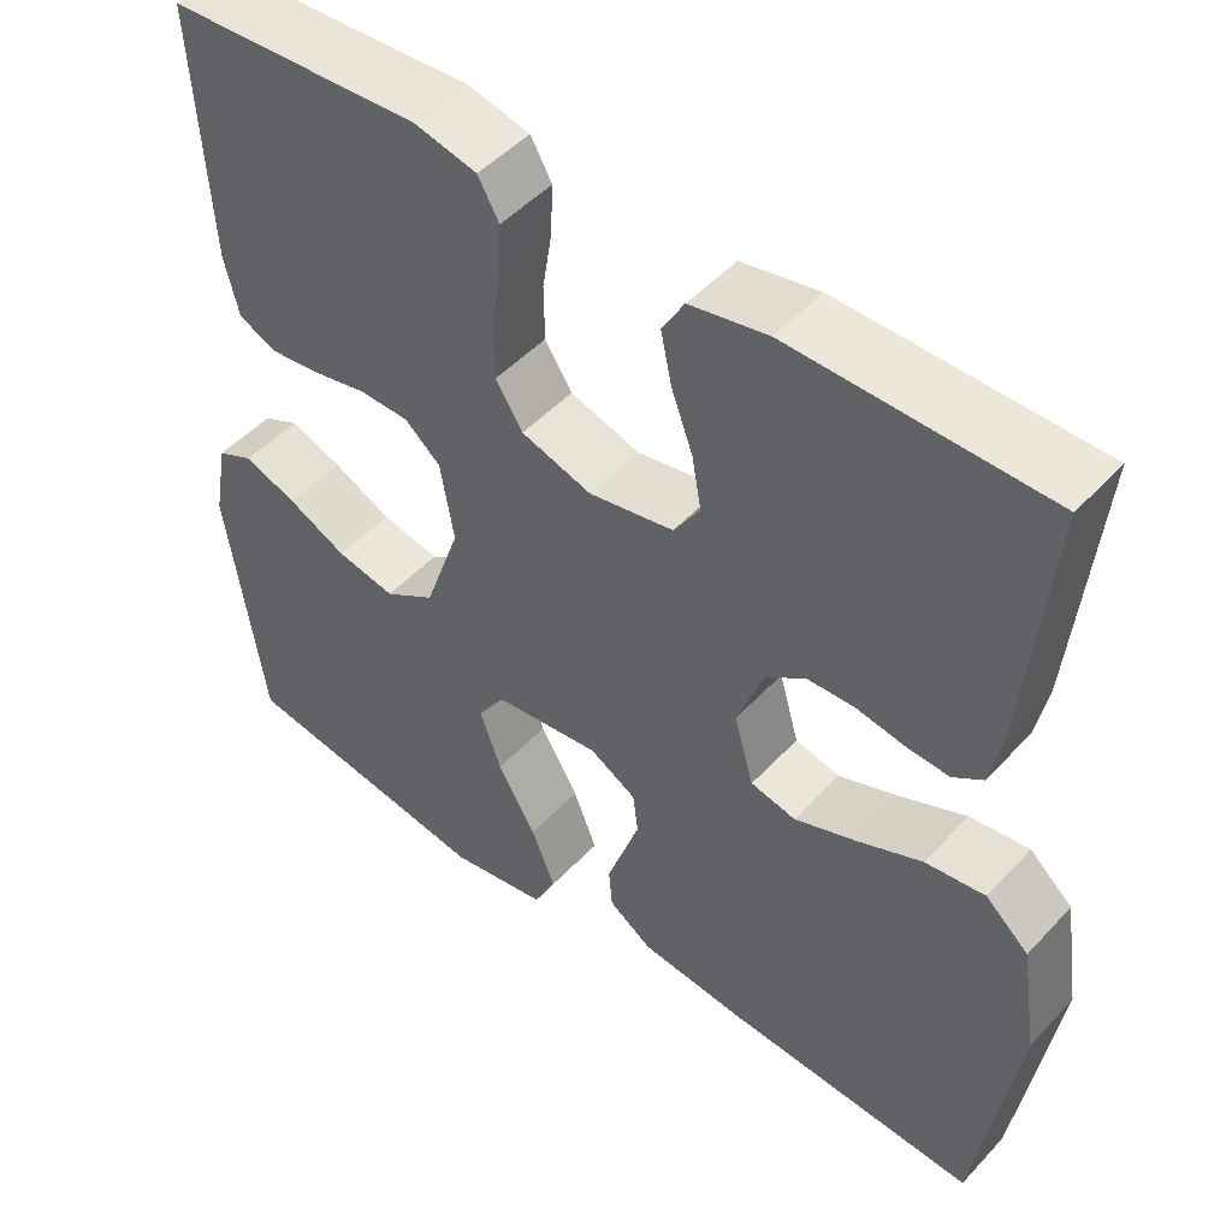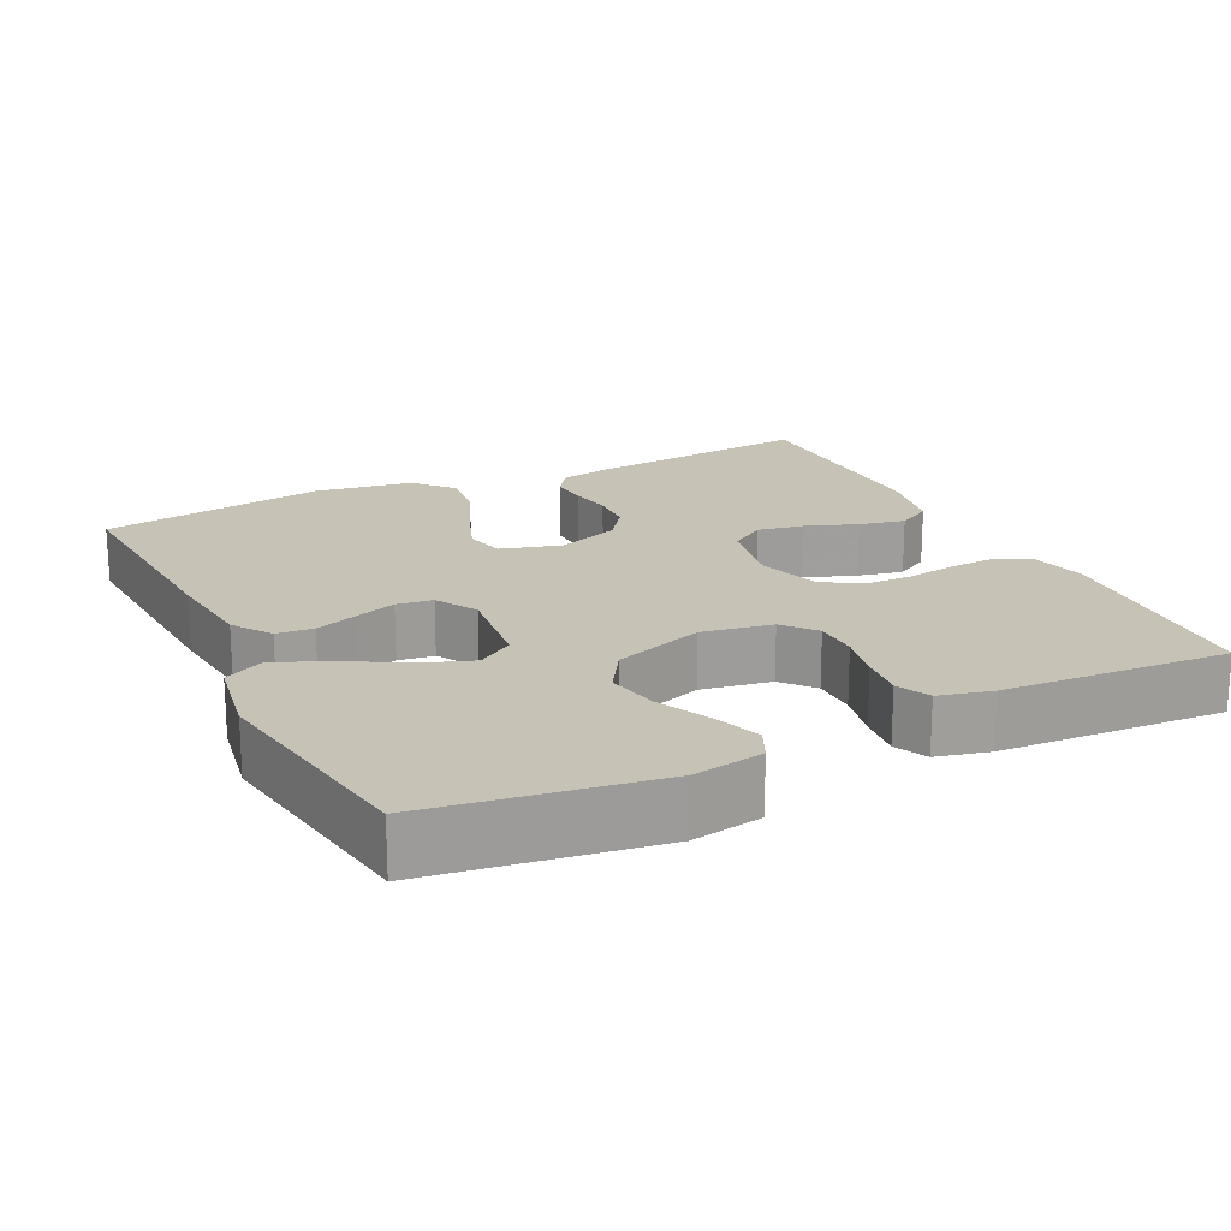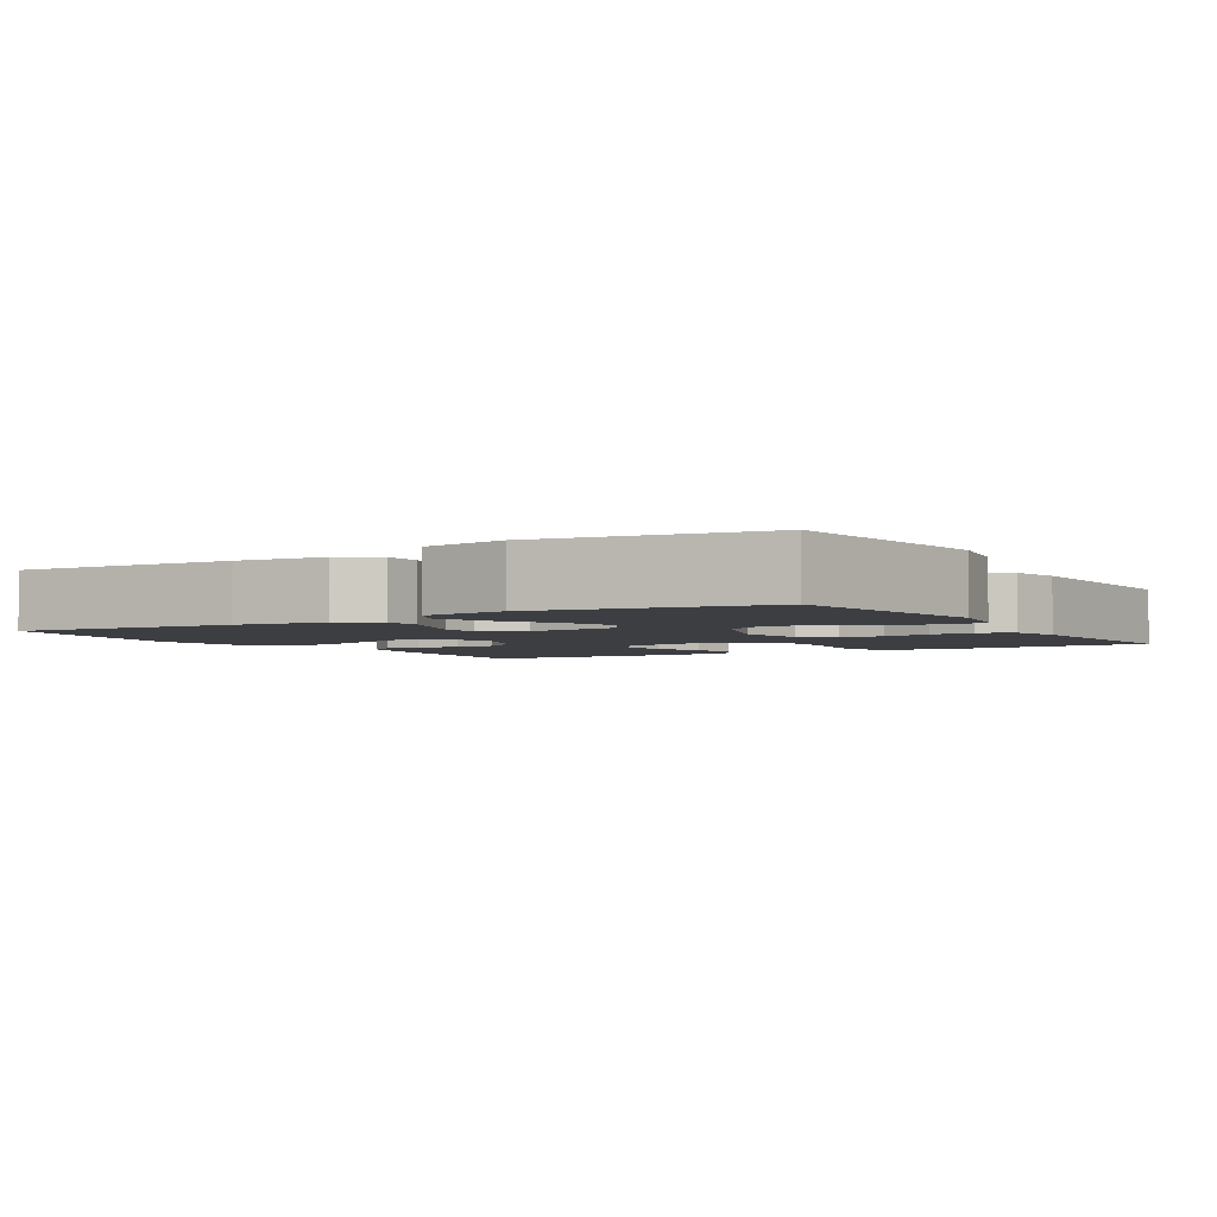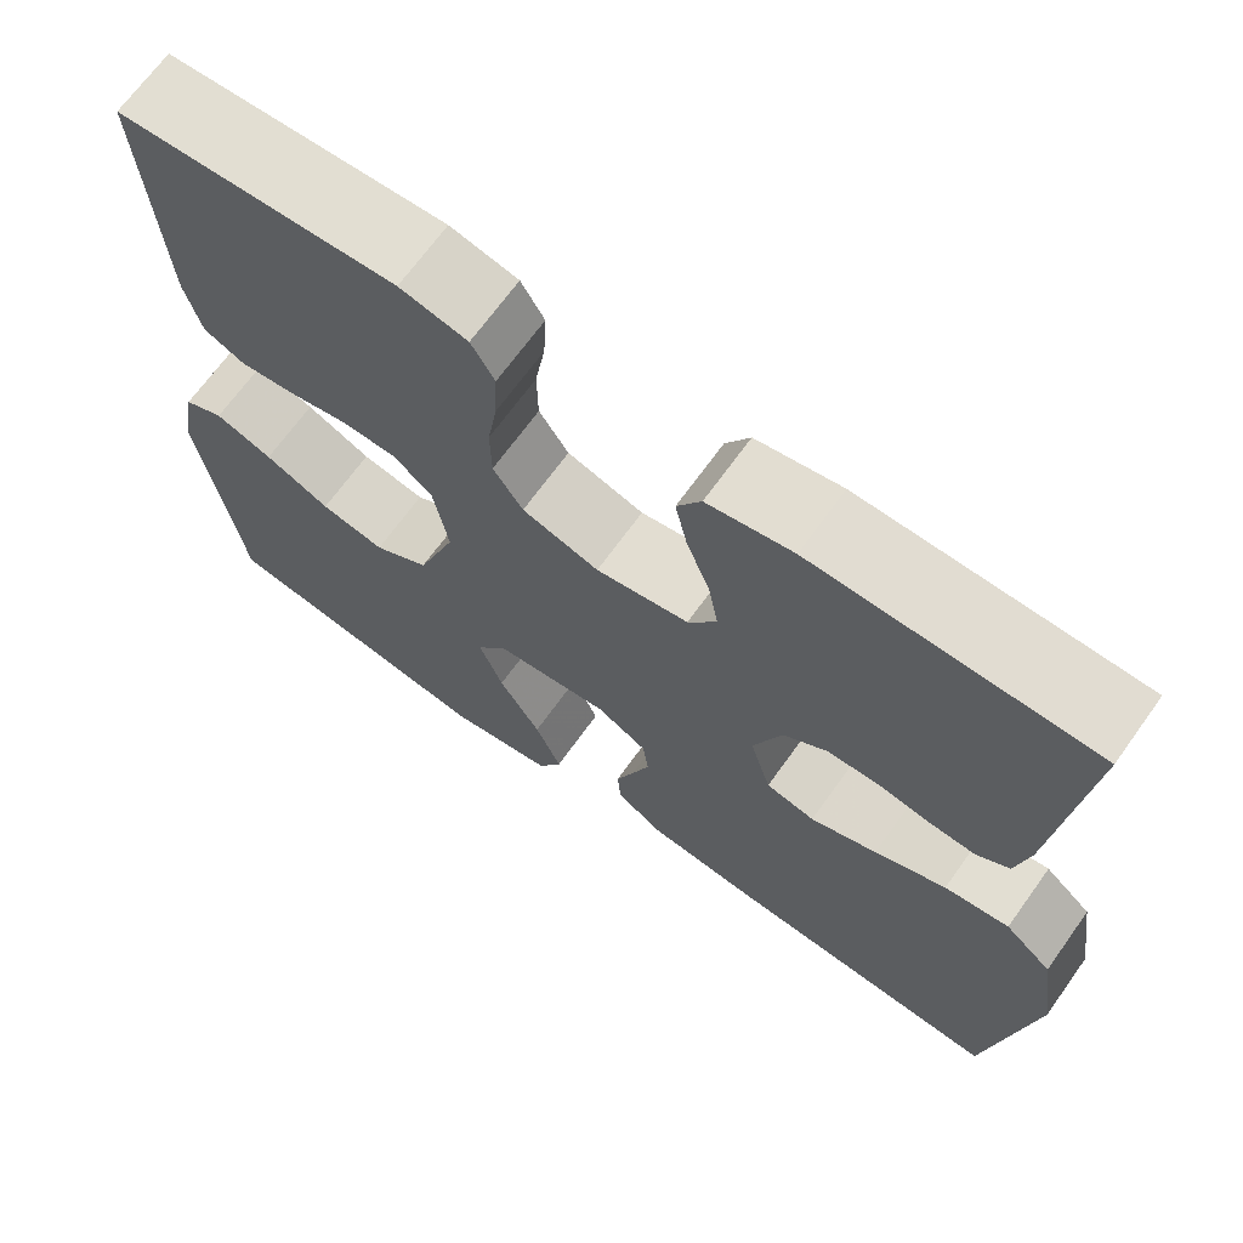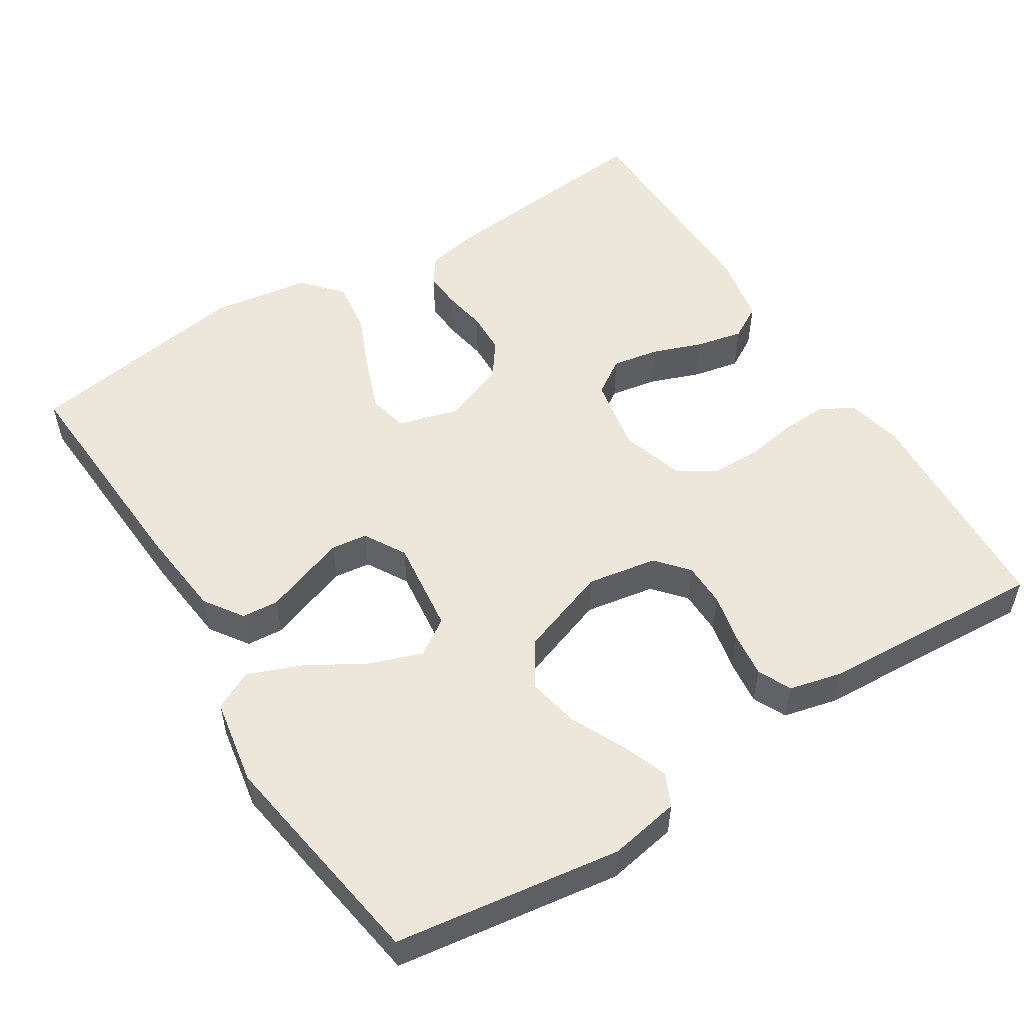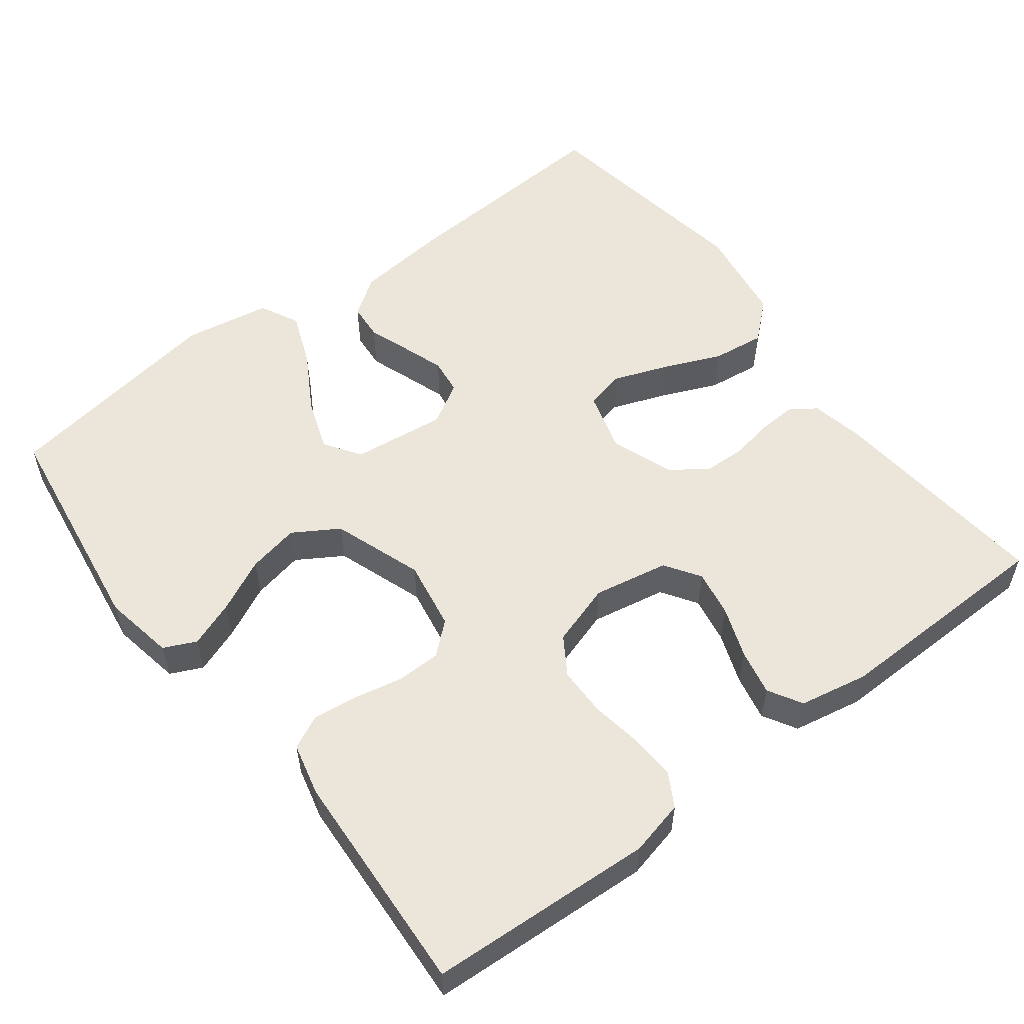
<metadata>
{"format":"obj","ext":"obj","renderer":"f3d","projection":"perspective","resolution":1024,"background":"white","views":[{"elev":48.4,"azim":40.4,"up":"+Z"},{"elev":19.3,"azim":-116.0,"up":"+Y"},{"elev":-3.3,"azim":-149.0,"up":"+Y"},{"elev":68.8,"azim":35.7,"up":"+Z"},{"elev":53.5,"azim":-122.2,"up":"+Y"},{"elev":55.4,"azim":-37.4,"up":"+Y"}]}
</metadata>
<code>
v -0.5 0.07 0.5
v -0.2 0.07 0.517
v -0.127 0.07 0.5
v -0.102 0.07 0.456
v -0.105 0.07 0.394
v -0.116 0.07 0.326
v -0.115 0.07 0.261
v -0.083 0.07 0.211
v 0 0.07 0.185
v 0.1 0.07 0.204
v 0.131 0.07 0.251
v 0.12 0.07 0.313
v 0.095 0.07 0.381
v 0.082 0.07 0.442
v 0.108 0.07 0.487
v 0.2 0.07 0.505
v 0.5 0.07 0.5
v 0.471 0.07 0.2
v 0.457 0.07 0.13
v 0.422 0.07 0.106
v 0.372 0.07 0.109
v 0.315 0.07 0.119
v 0.259 0.07 0.117
v 0.212 0.07 0.083
v 0.181 0.07 0
v 0.204 0.07 -0.081
v 0.257 0.07 -0.093
v 0.329 0.07 -0.066
v 0.406 0.07 -0.033
v 0.476 0.07 -0.024
v 0.527 0.07 -0.069
v 0.547 0.07 -0.2
v 0.5 0.07 -0.5
v 0.2 0.07 -0.482
v 0.077 0.07 -0.469
v 0.026 0.07 -0.434
v 0.022 0.07 -0.385
v 0.042 0.07 -0.329
v 0.061 0.07 -0.274
v 0.055 0.07 -0.226
v 0 0.07 -0.194
v -0.125 0.07 -0.209
v -0.157 0.07 -0.257
v -0.132 0.07 -0.327
v -0.087 0.07 -0.404
v -0.059 0.07 -0.475
v -0.085 0.07 -0.527
v -0.2 0.07 -0.547
v -0.5 0.07 -0.5
v -0.543 0.07 -0.2
v -0.526 0.07 -0.106
v -0.483 0.07 -0.086
v -0.421 0.07 -0.109
v -0.351 0.07 -0.143
v -0.282 0.07 -0.157
v -0.222 0.07 -0.12
v -0.18 0.07 0
v -0.196 0.07 0.093
v -0.238 0.07 0.129
v -0.297 0.07 0.13
v -0.362 0.07 0.116
v -0.422 0.07 0.109
v -0.466 0.07 0.13
v -0.483 0.07 0.2
v -0.5 0 0.5
v -0.2 0 0.517
v -0.127 0 0.5
v -0.102 0 0.456
v -0.105 0 0.394
v -0.116 0 0.326
v -0.115 0 0.261
v -0.083 0 0.211
v 0 0 0.185
v 0.1 0 0.204
v 0.131 0 0.251
v 0.12 0 0.313
v 0.095 0 0.381
v 0.082 0 0.442
v 0.108 0 0.487
v 0.2 0 0.505
v 0.5 0 0.5
v 0.471 0 0.2
v 0.457 0 0.13
v 0.422 0 0.106
v 0.372 0 0.109
v 0.315 0 0.119
v 0.259 0 0.117
v 0.212 0 0.083
v 0.181 0 0
v 0.204 0 -0.081
v 0.257 0 -0.093
v 0.329 0 -0.066
v 0.406 0 -0.033
v 0.476 0 -0.024
v 0.527 0 -0.069
v 0.547 0 -0.2
v 0.5 0 -0.5
v 0.2 0 -0.482
v 0.077 0 -0.469
v 0.026 0 -0.434
v 0.022 0 -0.385
v 0.042 0 -0.329
v 0.061 0 -0.274
v 0.055 0 -0.226
v 0 0 -0.194
v -0.125 0 -0.209
v -0.157 0 -0.257
v -0.132 0 -0.327
v -0.087 0 -0.404
v -0.059 0 -0.475
v -0.085 0 -0.527
v -0.2 0 -0.547
v -0.5 0 -0.5
v -0.543 0 -0.2
v -0.526 0 -0.106
v -0.483 0 -0.086
v -0.421 0 -0.109
v -0.351 0 -0.143
v -0.282 0 -0.157
v -0.222 0 -0.12
v -0.18 0 0
v -0.196 0 0.093
v -0.238 0 0.129
v -0.297 0 0.13
v -0.362 0 0.116
v -0.422 0 0.109
v -0.466 0 0.13
v -0.483 0 0.2
f 60 61 62 63
f 60 63 64 1
f 51 52 53 54
f 49 50 51 54
f 49 54 55
f 48 49 55 56
f 44 45 46 47
f 43 44 47 48
f 35 36 37 38
f 35 38 39
f 34 35 39
f 33 34 39 40
f 31 32 33 40
f 28 29 30 31
f 27 28 31 40
f 19 20 21 22
f 19 22 23
f 18 19 23
f 17 18 23
f 16 17 23 24
f 12 13 14 15
f 11 12 15 16
f 3 4 5 6
f 3 6 7
f 2 3 7
f 59 60 1 2
f 58 59 2 7
f 57 58 7 8
f 43 48 56 57
f 42 43 57 8
f 41 42 8 9
f 26 27 40 41
f 25 26 41 9
f 11 16 24 25
f 10 11 25
f 9 10 25
f 127 126 125 124
f 65 128 127 124
f 118 117 116 115
f 118 115 114 113
f 119 118 113
f 120 119 113 112
f 111 110 109 108
f 112 111 108 107
f 102 101 100 99
f 103 102 99
f 103 99 98
f 104 103 98 97
f 104 97 96 95
f 95 94 93 92
f 104 95 92 91
f 86 85 84 83
f 87 86 83
f 87 83 82
f 87 82 81
f 88 87 81 80
f 79 78 77 76
f 80 79 76 75
f 70 69 68 67
f 71 70 67
f 71 67 66
f 66 65 124 123
f 71 66 123 122
f 72 71 122 121
f 121 120 112 107
f 72 121 107 106
f 73 72 106 105
f 105 104 91 90
f 73 105 90 89
f 89 88 80 75
f 89 75 74
f 89 74 73
f 1 65 66 2
f 2 66 67 3
f 3 67 68 4
f 4 68 69 5
f 5 69 70 6
f 6 70 71 7
f 7 71 72 8
f 8 72 73 9
f 9 73 74 10
f 10 74 75 11
f 11 75 76 12
f 12 76 77 13
f 13 77 78 14
f 14 78 79 15
f 15 79 80 16
f 16 80 81 17
f 17 81 82 18
f 18 82 83 19
f 19 83 84 20
f 20 84 85 21
f 21 85 86 22
f 22 86 87 23
f 23 87 88 24
f 24 88 89 25
f 25 89 90 26
f 26 90 91 27
f 27 91 92 28
f 28 92 93 29
f 29 93 94 30
f 30 94 95 31
f 31 95 96 32
f 32 96 97 33
f 33 97 98 34
f 34 98 99 35
f 35 99 100 36
f 36 100 101 37
f 37 101 102 38
f 38 102 103 39
f 39 103 104 40
f 40 104 105 41
f 41 105 106 42
f 42 106 107 43
f 43 107 108 44
f 44 108 109 45
f 45 109 110 46
f 46 110 111 47
f 47 111 112 48
f 48 112 113 49
f 49 113 114 50
f 50 114 115 51
f 51 115 116 52
f 52 116 117 53
f 53 117 118 54
f 54 118 119 55
f 55 119 120 56
f 56 120 121 57
f 57 121 122 58
f 58 122 123 59
f 59 123 124 60
f 60 124 125 61
f 61 125 126 62
f 62 126 127 63
f 63 127 128 64
f 64 128 65 1

</code>
